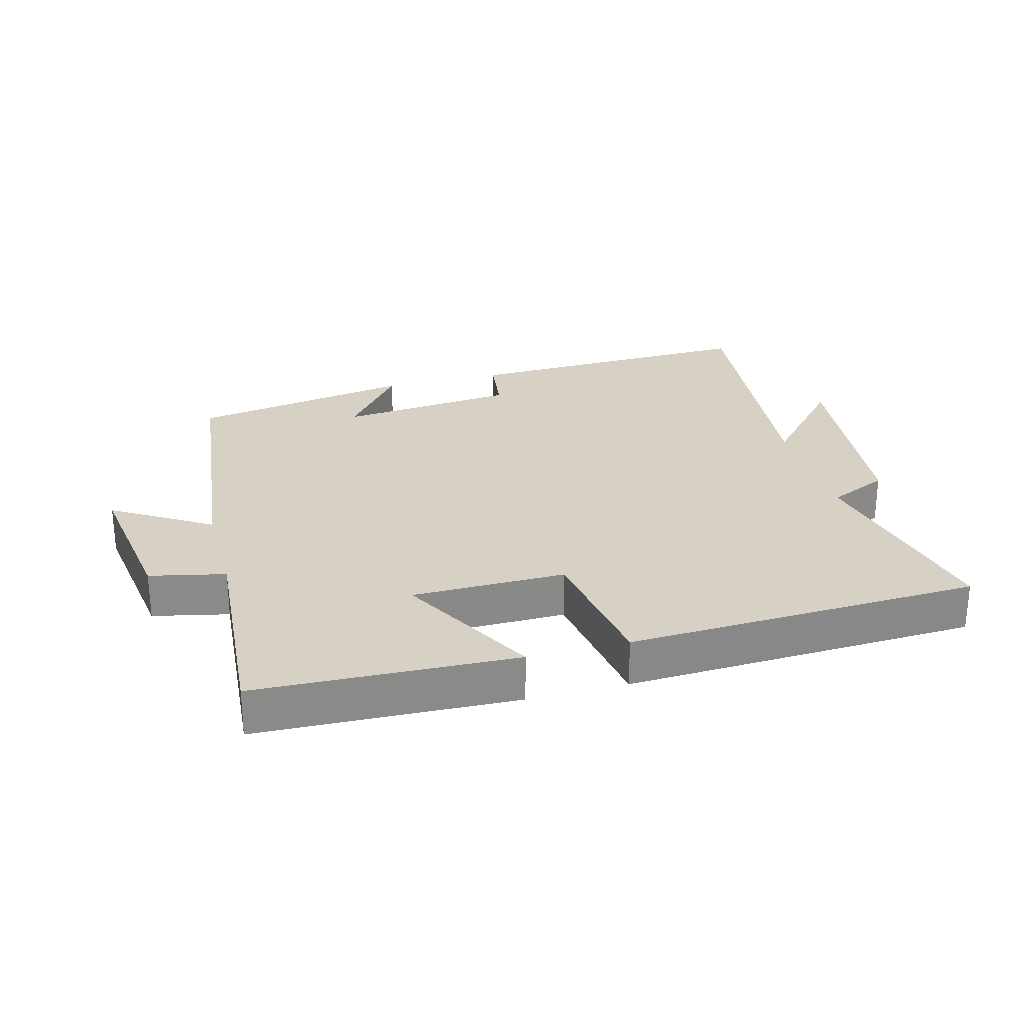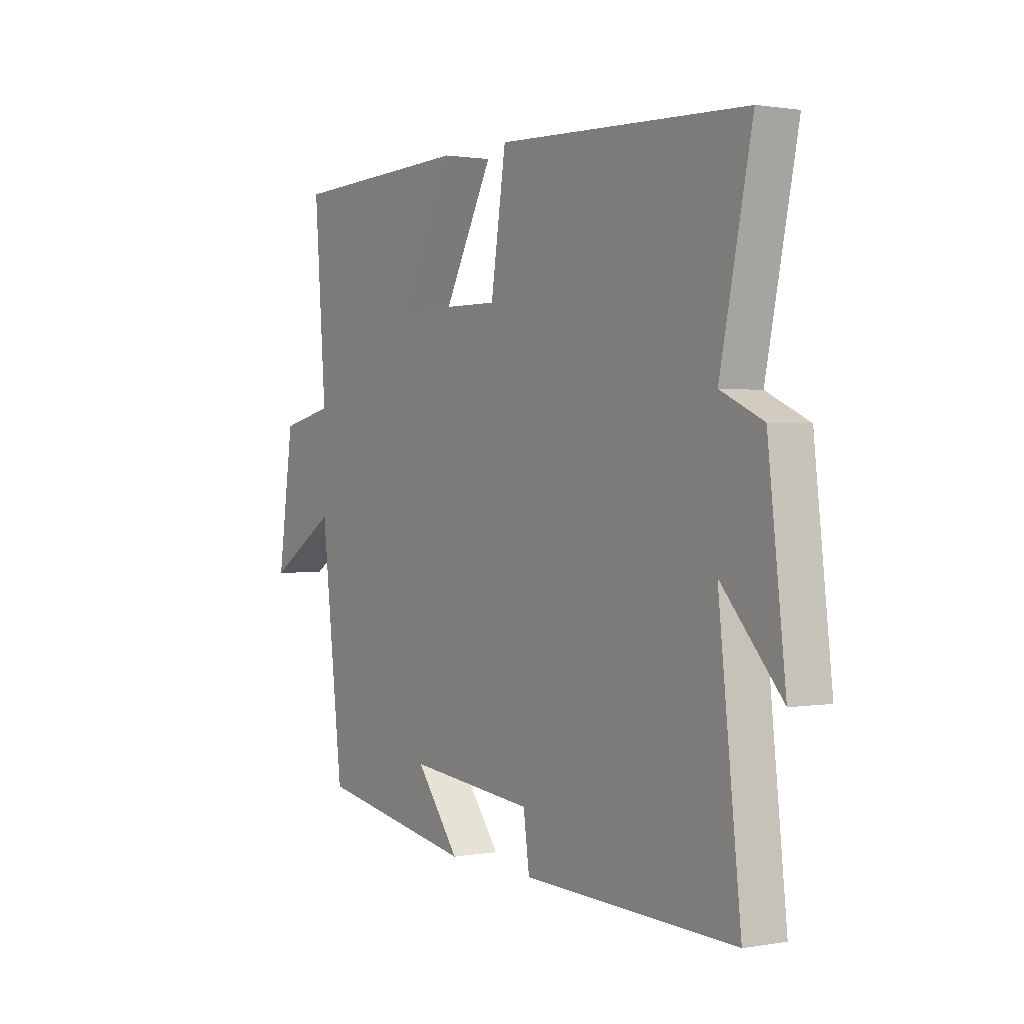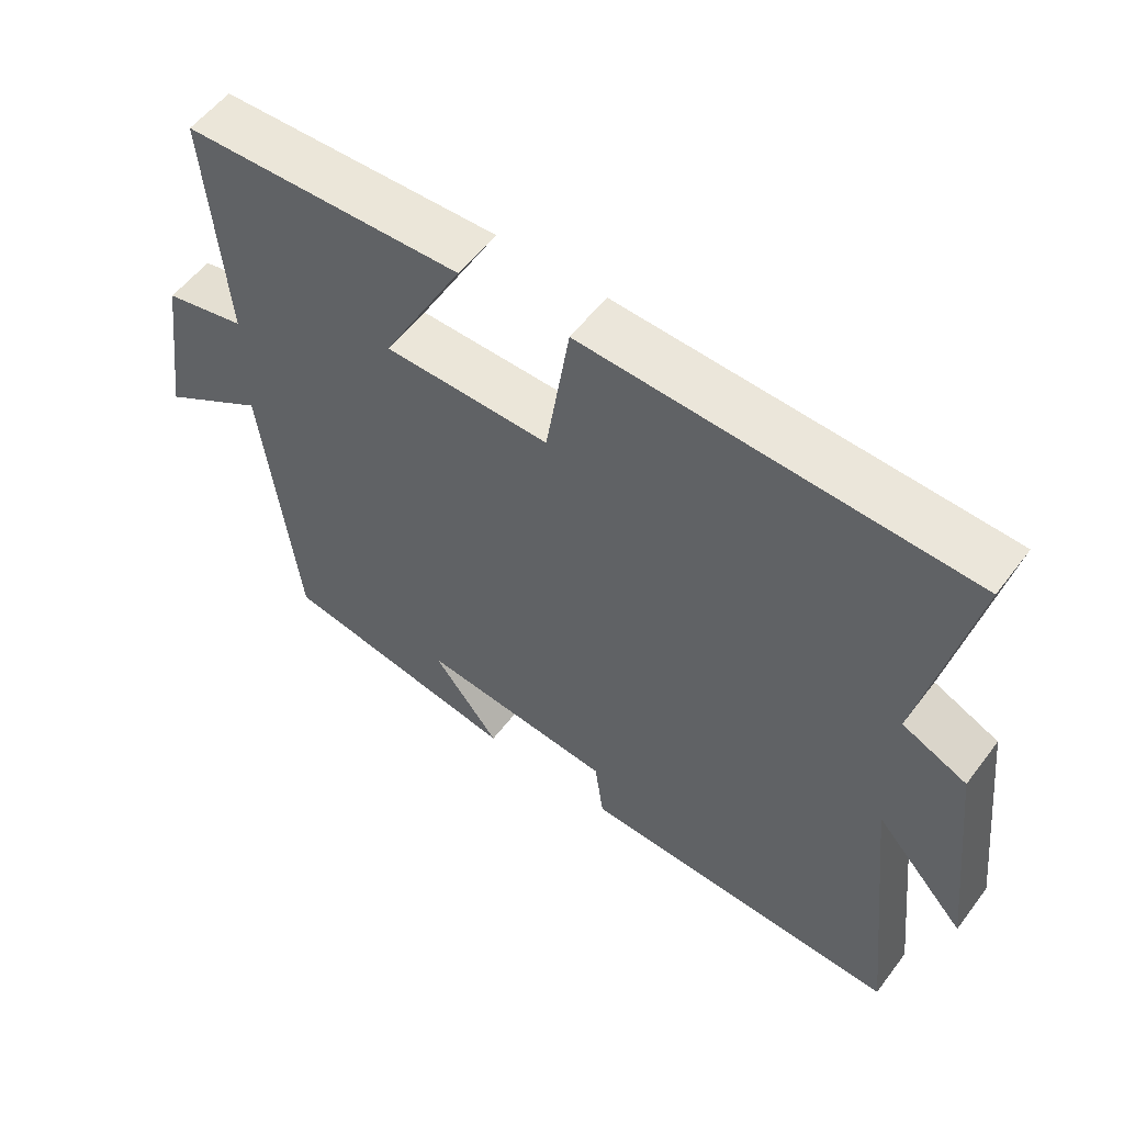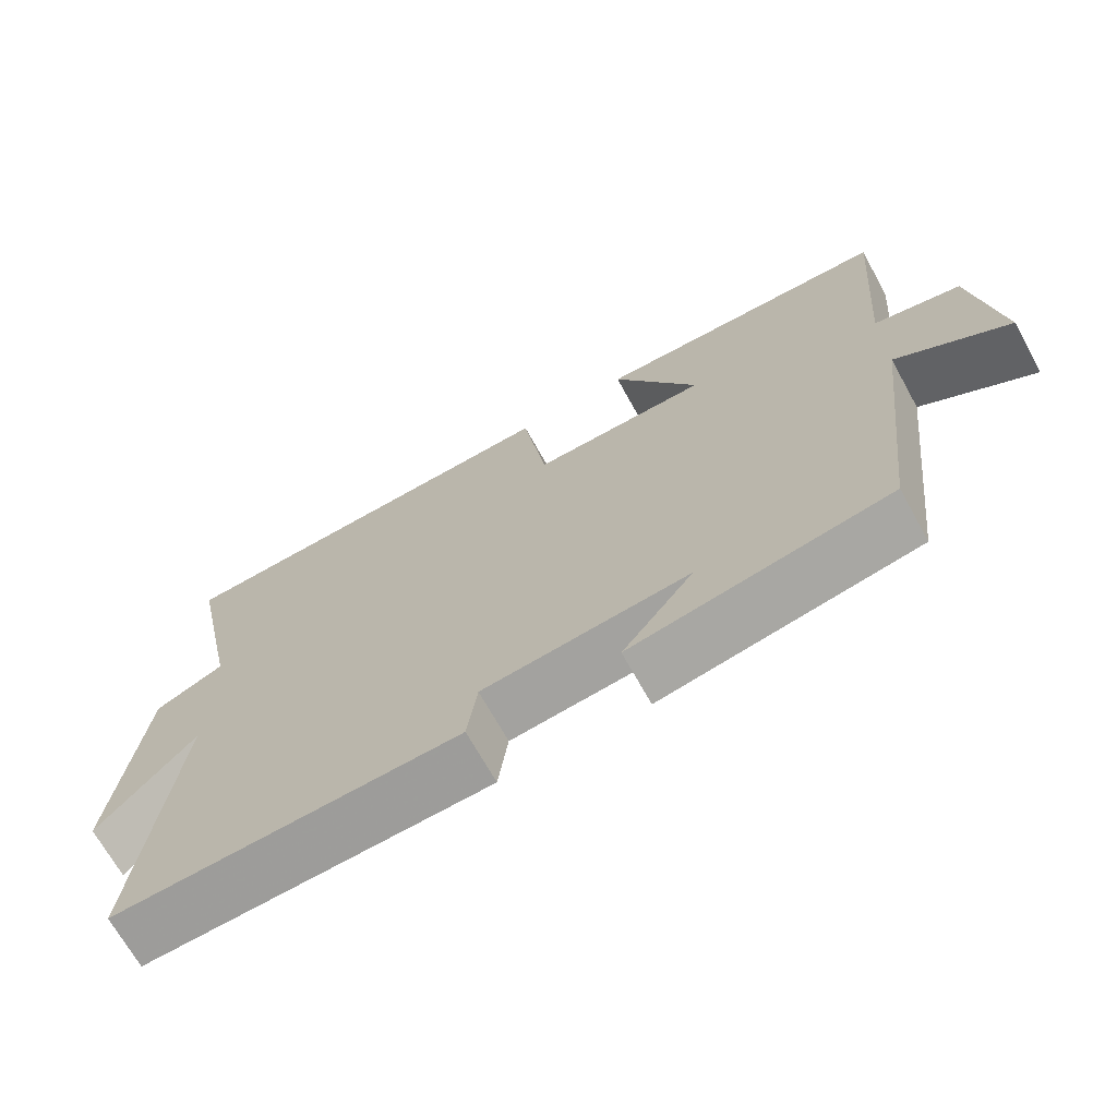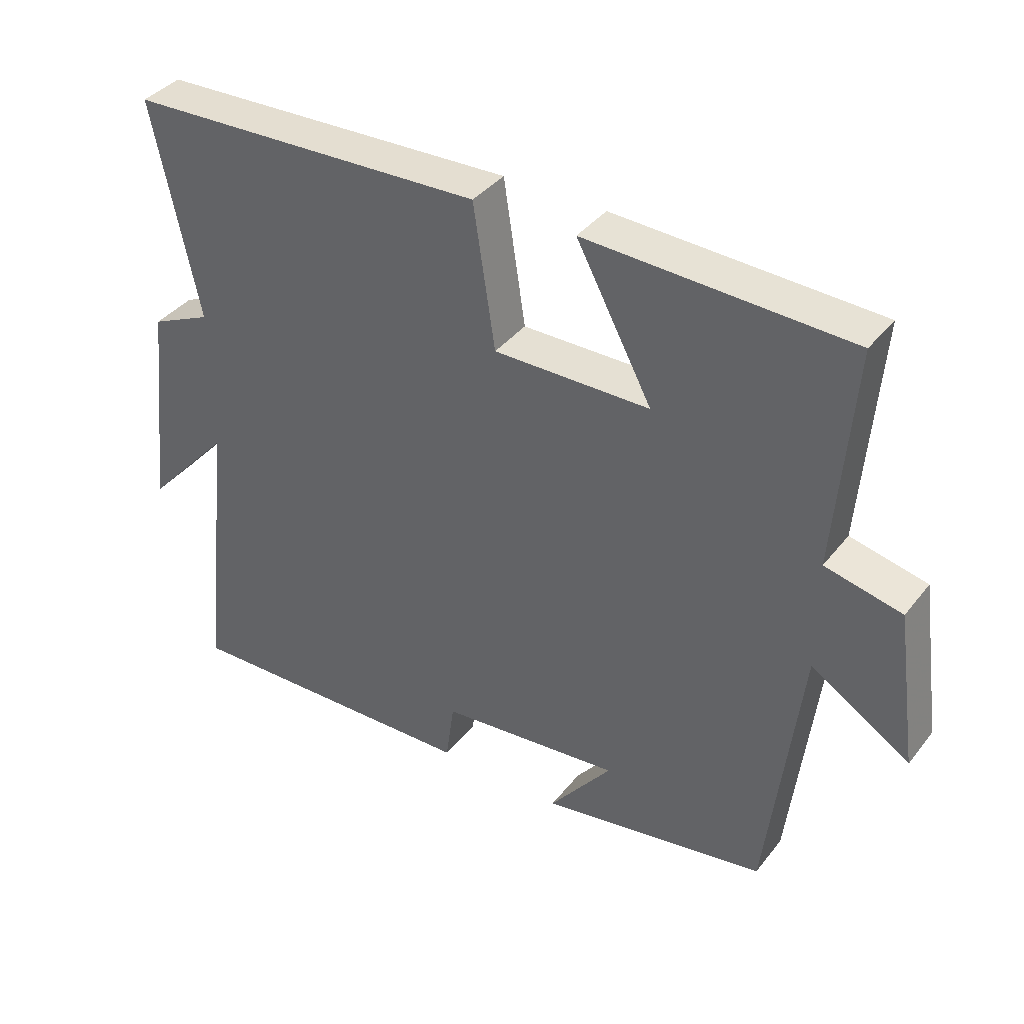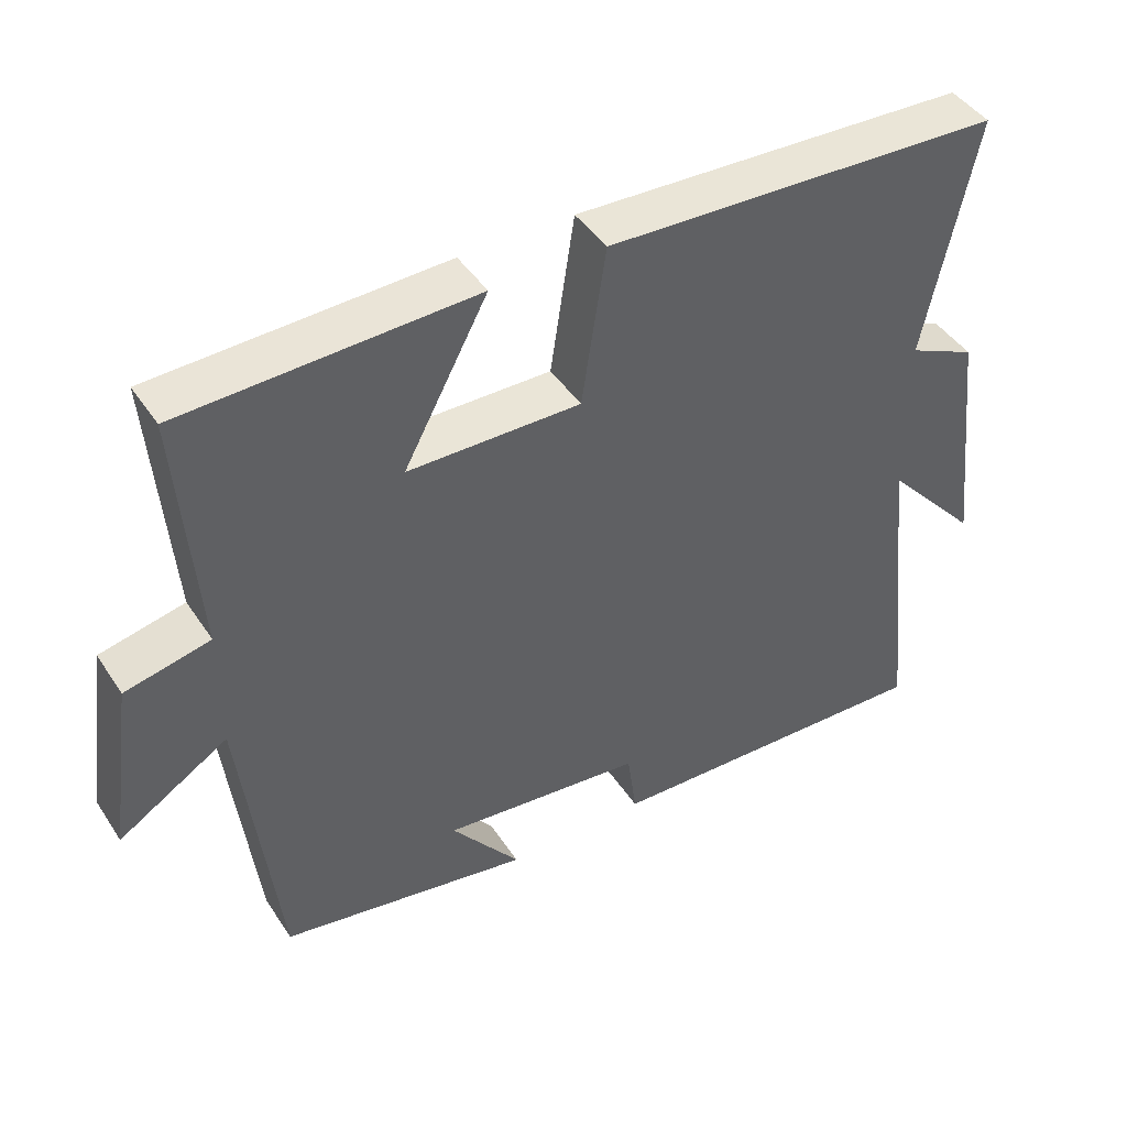
<metadata>
{"format":"obj","ext":"obj","renderer":"f3d","projection":"perspective","resolution":1024,"background":"white","views":[{"elev":26.8,"azim":-15.2,"up":"+Y"},{"elev":1.1,"azim":57.3,"up":"+Z"},{"elev":55.6,"azim":36.5,"up":"+Z"},{"elev":-69.3,"azim":-151.0,"up":"+Z"},{"elev":38.5,"azim":-146.2,"up":"+Z"},{"elev":44.2,"azim":-31.2,"up":"+Z"}]}
</metadata>
<code>
v 0.548 0.07 -0.514
v 0.087 0.07 -0.5
v 0.074 0.07 -0.406
v -0.202 0.07 -0.378
v -0.107 0.07 -0.5
v -0.451 0.07 -0.44
v -0.5 0.07 -0.022
v -0.65 0.07 -0.116
v -0.616 0.07 0.122
v -0.5 0.07 0.148
v -0.526 0.07 0.485
v -0.128 0.07 0.5
v -0.243 0.07 0.285
v -0.007 0.07 0.283
v 0.026 0.07 0.5
v 0.569 0.07 0.478
v 0.5 0.07 0.149
v 0.592 0.07 0.107
v 0.63 0.07 -0.221
v 0.5 0.07 -0.077
v 0.548 0 -0.514
v 0.087 0 -0.5
v 0.074 0 -0.406
v -0.202 0 -0.378
v -0.107 0 -0.5
v -0.451 0 -0.44
v -0.5 0 -0.022
v -0.65 0 -0.116
v -0.616 0 0.122
v -0.5 0 0.148
v -0.526 0 0.485
v -0.128 0 0.5
v -0.243 0 0.285
v -0.007 0 0.283
v 0.026 0 0.5
v 0.569 0 0.478
v 0.5 0 0.149
v 0.592 0 0.107
v 0.63 0 -0.221
v 0.5 0 -0.077
f 17 18 19 20
f 14 15 16 17
f 13 14 17 20
f 10 11 12 13
f 10 13 20 1
f 7 8 9 10
f 4 5 6 7
f 3 4 7 10
f 1 2 3
f 1 3 10
f 40 39 38 37
f 37 36 35 34
f 40 37 34 33
f 33 32 31 30
f 21 40 33 30
f 30 29 28 27
f 27 26 25 24
f 30 27 24 23
f 23 22 21
f 30 23 21
f 1 21 22 2
f 2 22 23 3
f 3 23 24 4
f 4 24 25 5
f 5 25 26 6
f 6 26 27 7
f 7 27 28 8
f 8 28 29 9
f 9 29 30 10
f 10 30 31 11
f 11 31 32 12
f 12 32 33 13
f 13 33 34 14
f 14 34 35 15
f 15 35 36 16
f 16 36 37 17
f 17 37 38 18
f 18 38 39 19
f 19 39 40 20
f 20 40 21 1

</code>
